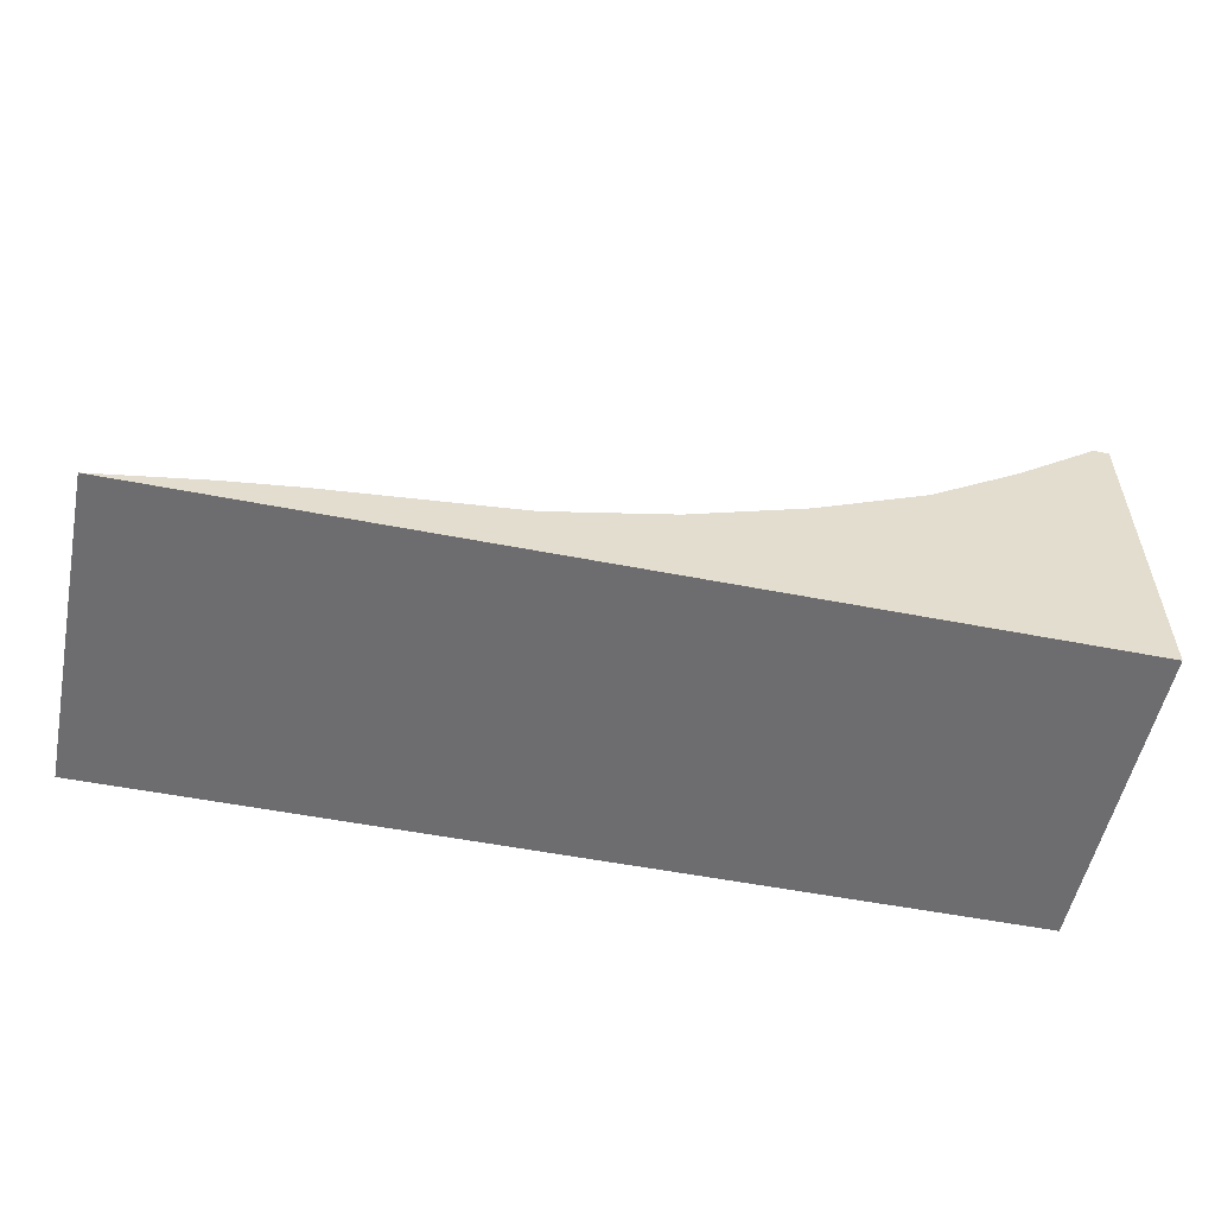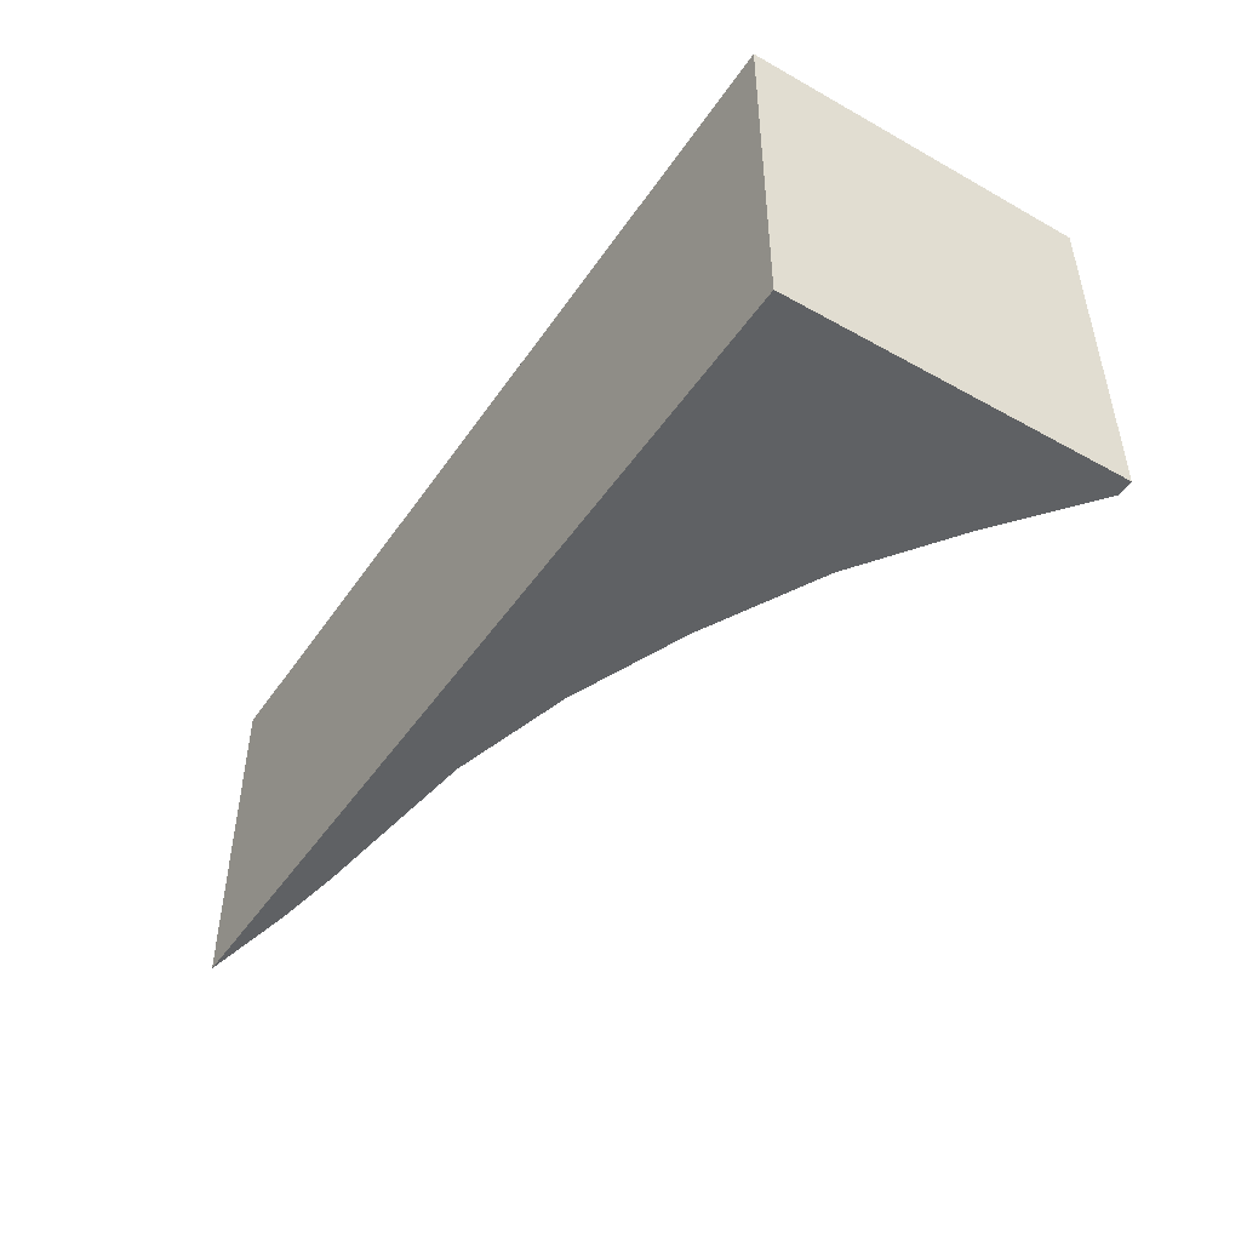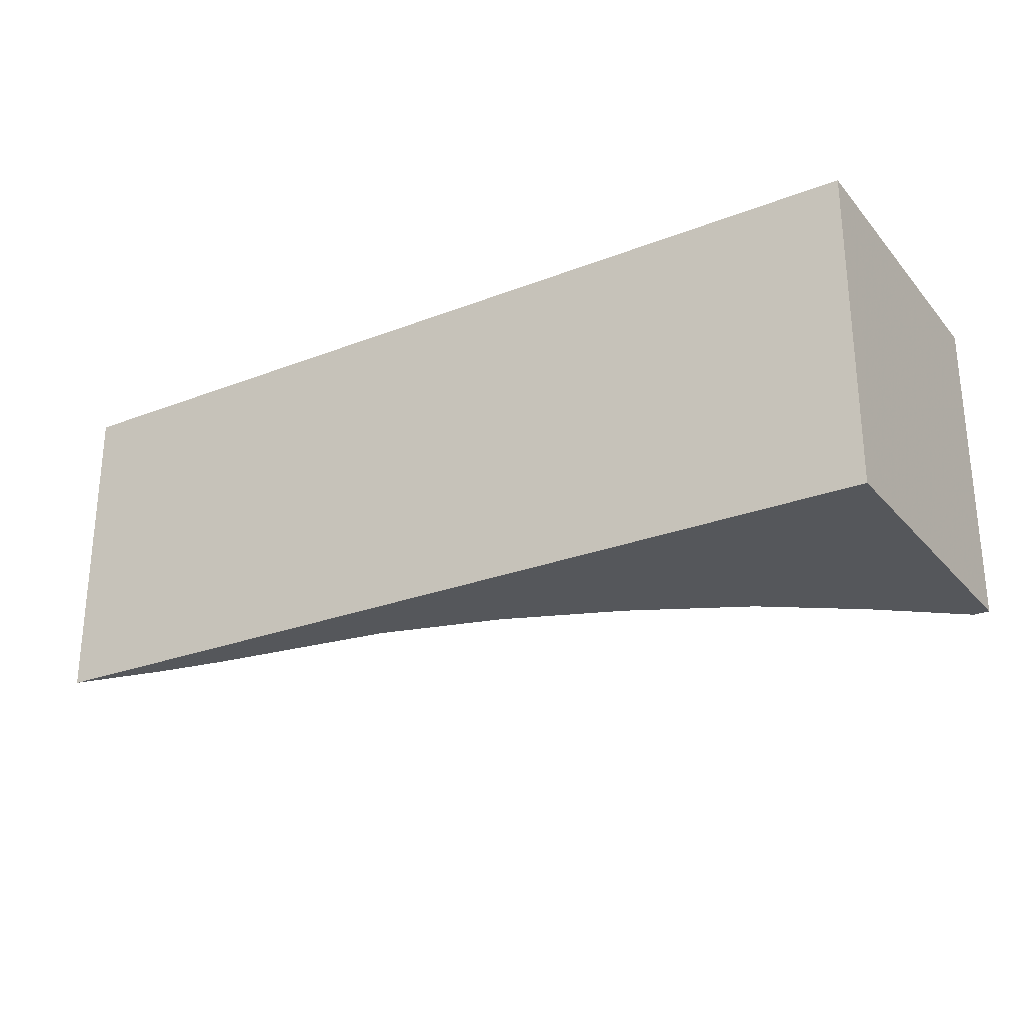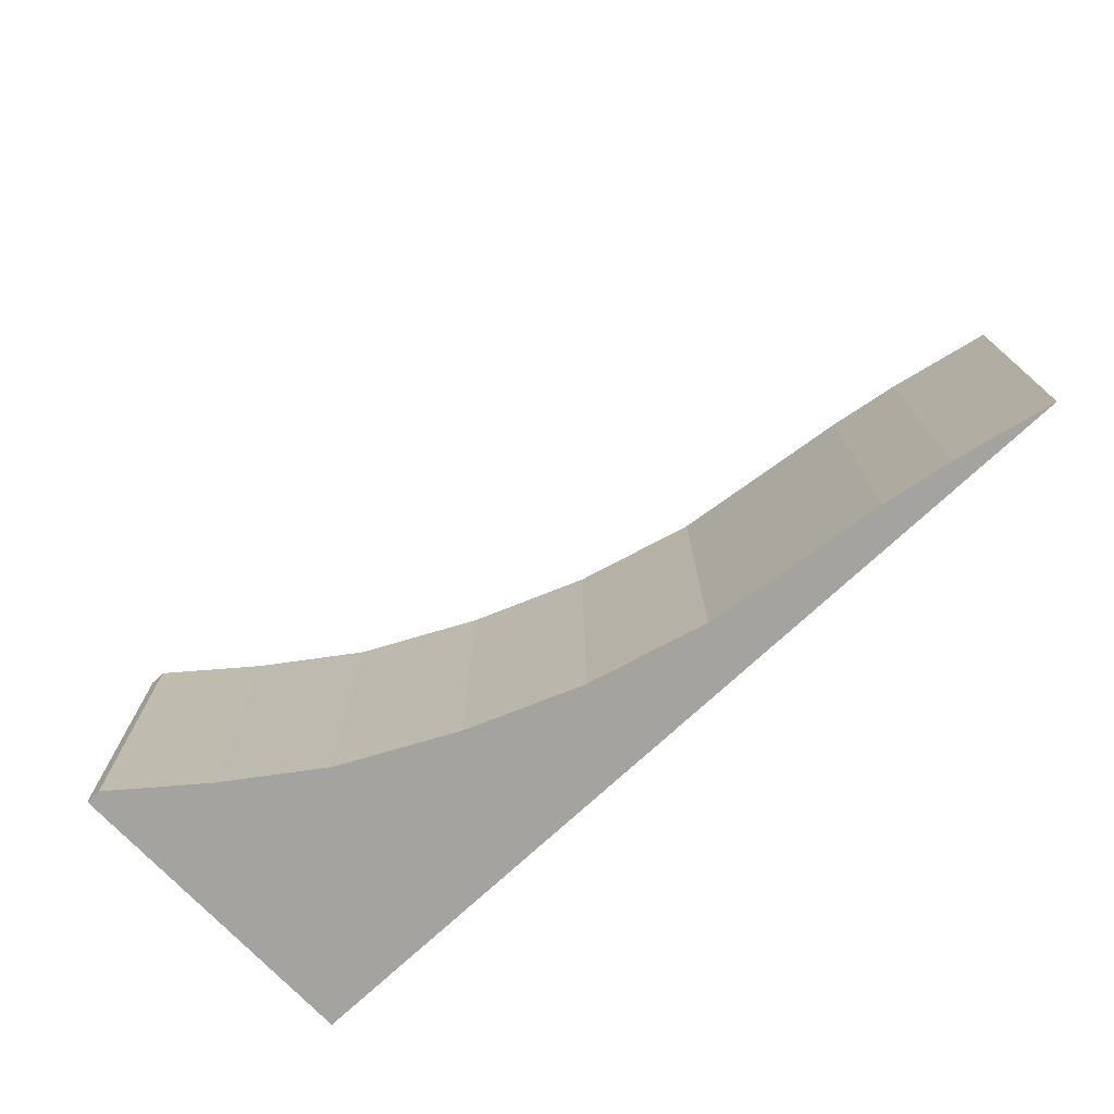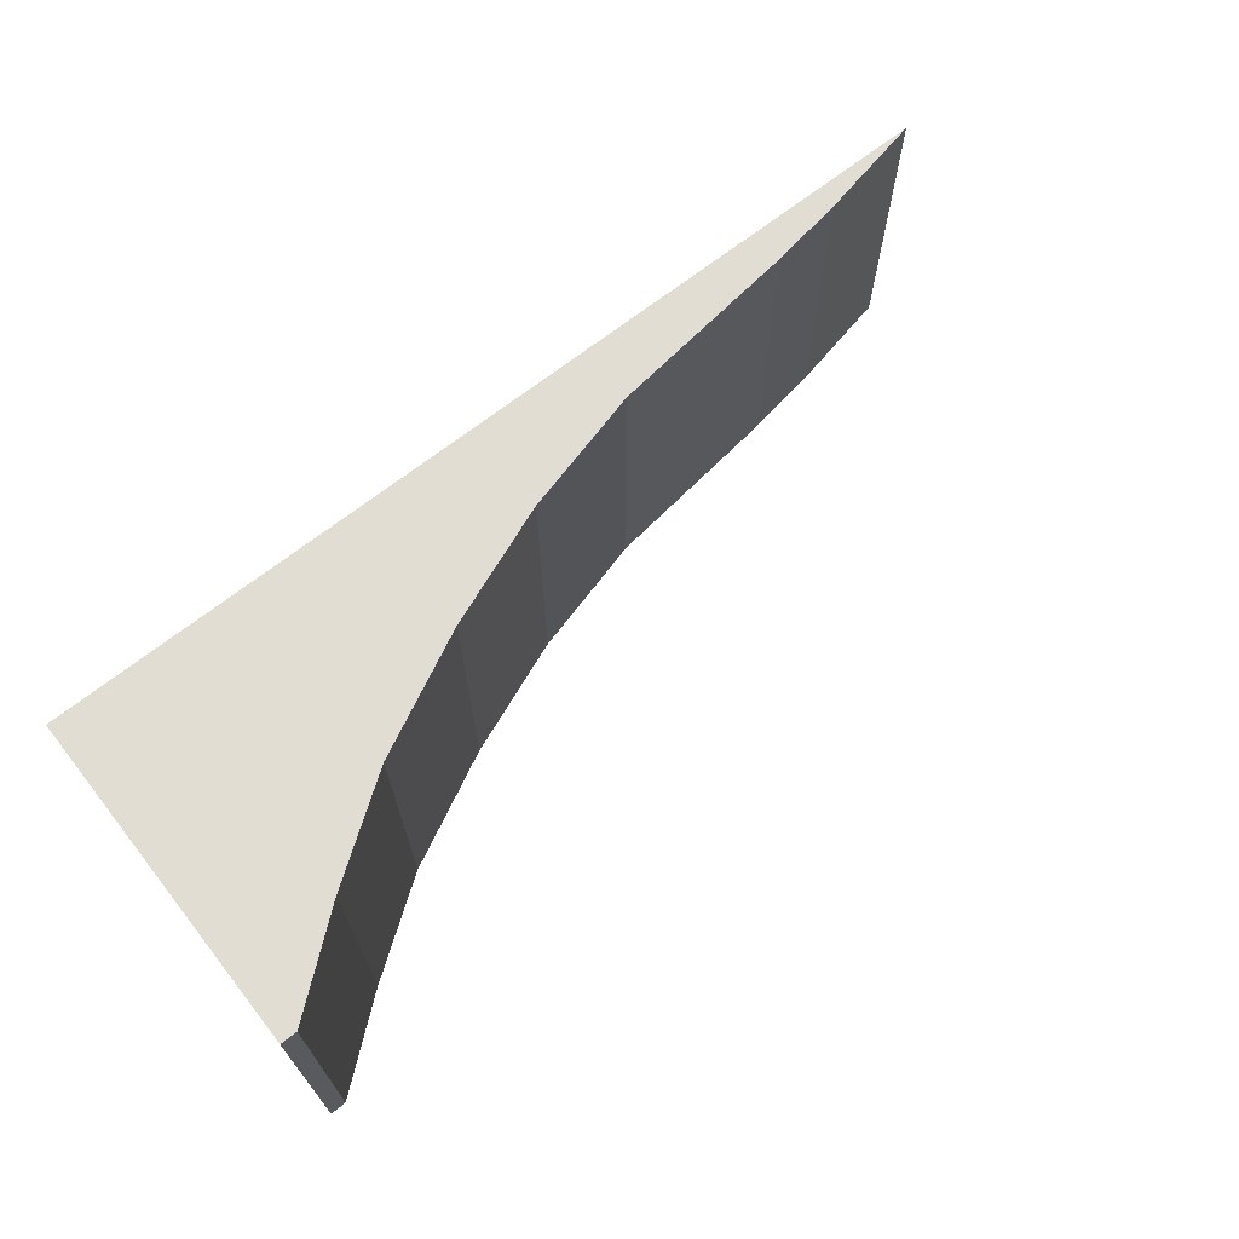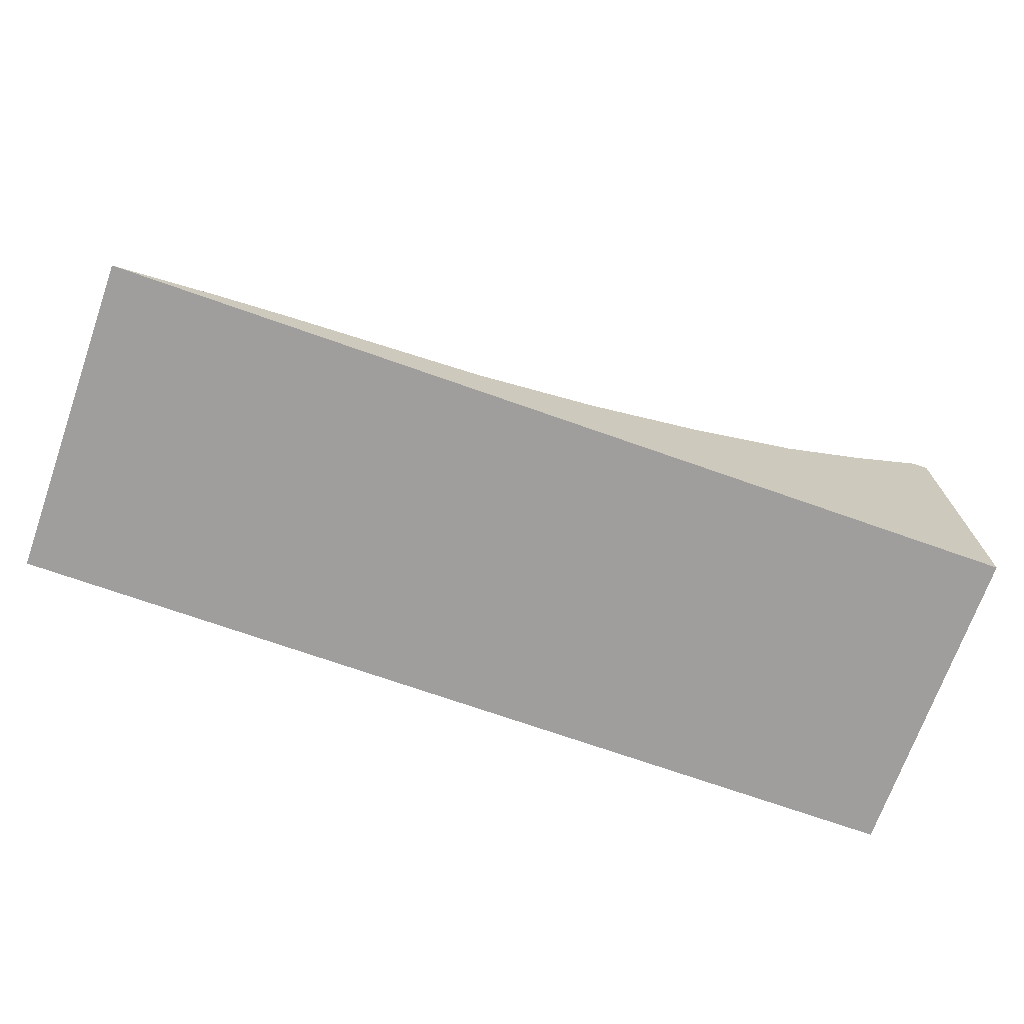
<metadata>
{"format":"obj","ext":"obj","renderer":"f3d","projection":"perspective","resolution":1024,"background":"white","views":[{"elev":-54.1,"azim":-11.7,"up":"+Y"},{"elev":-45.9,"azim":57.7,"up":"+Z"},{"elev":-26.4,"azim":31.4,"up":"+Z"},{"elev":-72.9,"azim":-136.8,"up":"+Z"},{"elev":68.1,"azim":141.7,"up":"+Z"},{"elev":-70.9,"azim":-19.5,"up":"+Y"}]}
</metadata>
<code>
o collisonbox_Smooth_Cube.001
v -2.401 6e-06 1.003
v -2.401 6e-06 -1.002
v -7.497 0.1383 1.003
v -7.497 0.1383 -1.002
v -7.041 0.2131 -1.002
v -7.041 0.2131 1.003
v -5.853 0.3615 -1.002
v -5.853 0.3615 1.003
v -5.081 0.5676 -1.002
v -5.081 0.5676 1.003
v -4.347 0.8539 -1.002
v -4.347 0.8539 1.003
v -3.621 1.217 -1.002
v -3.621 1.217 1.003
v -3.035 1.629 -1.002
v -3.035 1.629 1.003
v -2.501 2.055 -1.002
v -2.501 2.055 1.003
v -2.401 2.055 -1.002
v -2.401 2.055 1.003
v -8.149 6e-06 1.003
v -8.149 6e-06 -1.002
f 2 1 21 22
f 6 5 4 3
f 5 6 8 7
f 7 8 10 9
f 9 10 12 11
f 11 12 14 13
f 13 14 16 15
f 15 16 18 17
f 2 15 17
f 2 13 15
f 2 11 13
f 2 9 11
f 2 7 9
f 2 5 7
f 4 5 2
f 1 2 19 20
f 3 4 22 21
f 4 2 22
f 1 3 21
f 6 3 1
f 6 1 8
f 8 1 10
f 10 1 12
f 12 1 14
f 14 1 16
f 16 1 18
f 17 18 20 19
f 2 17 19
f 18 1 20

</code>
